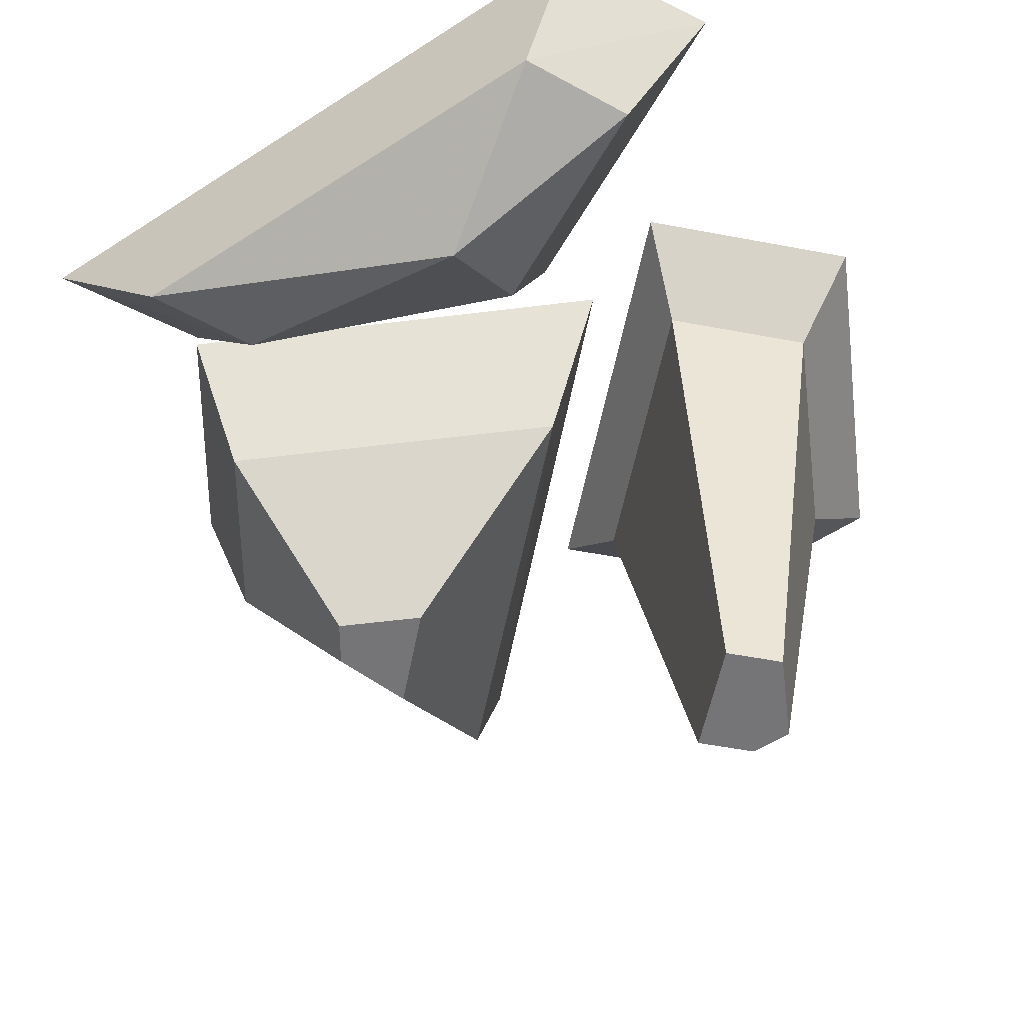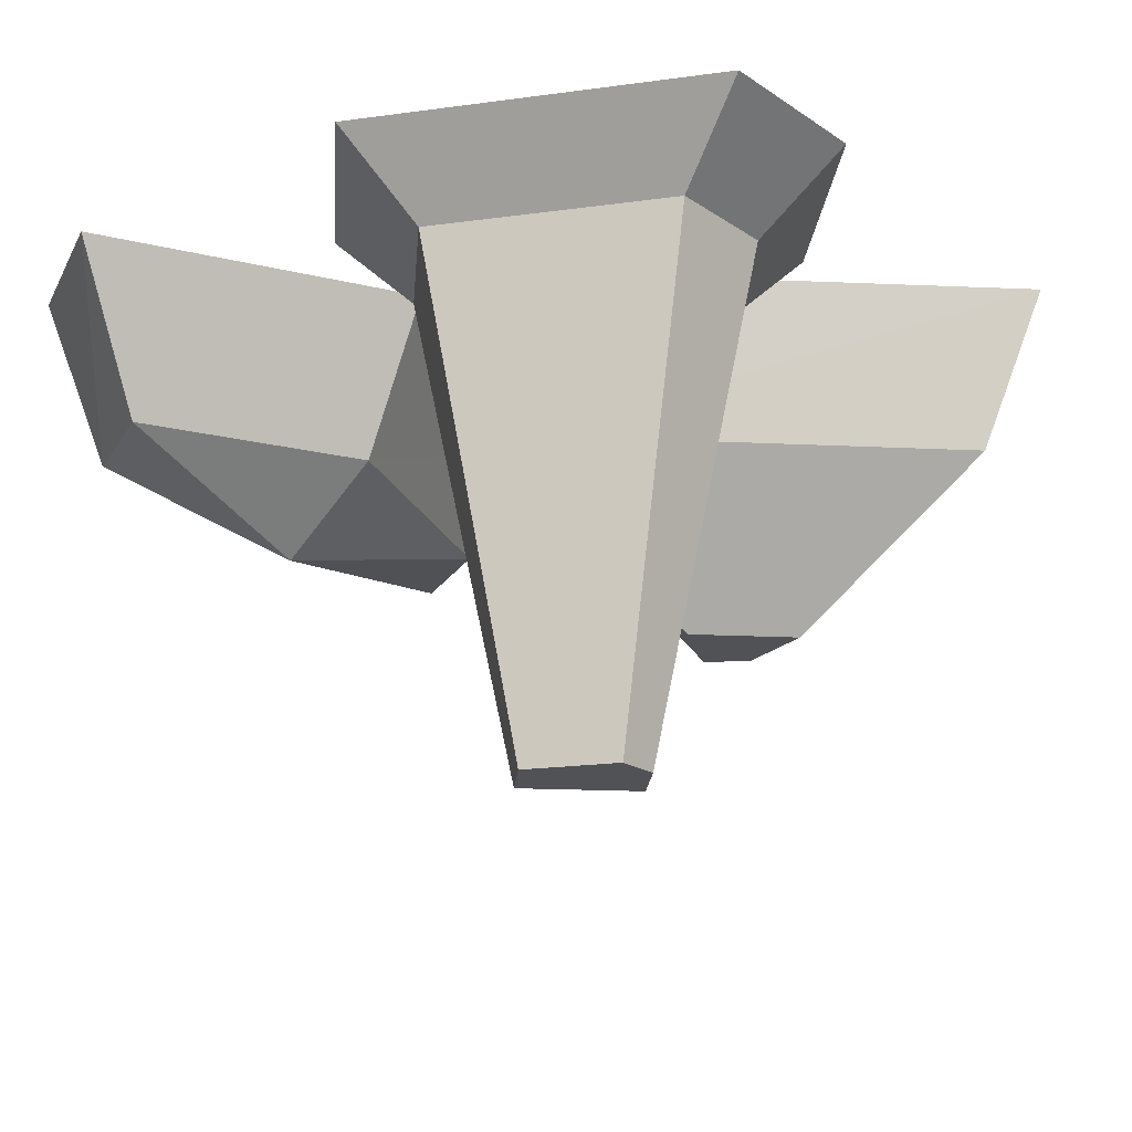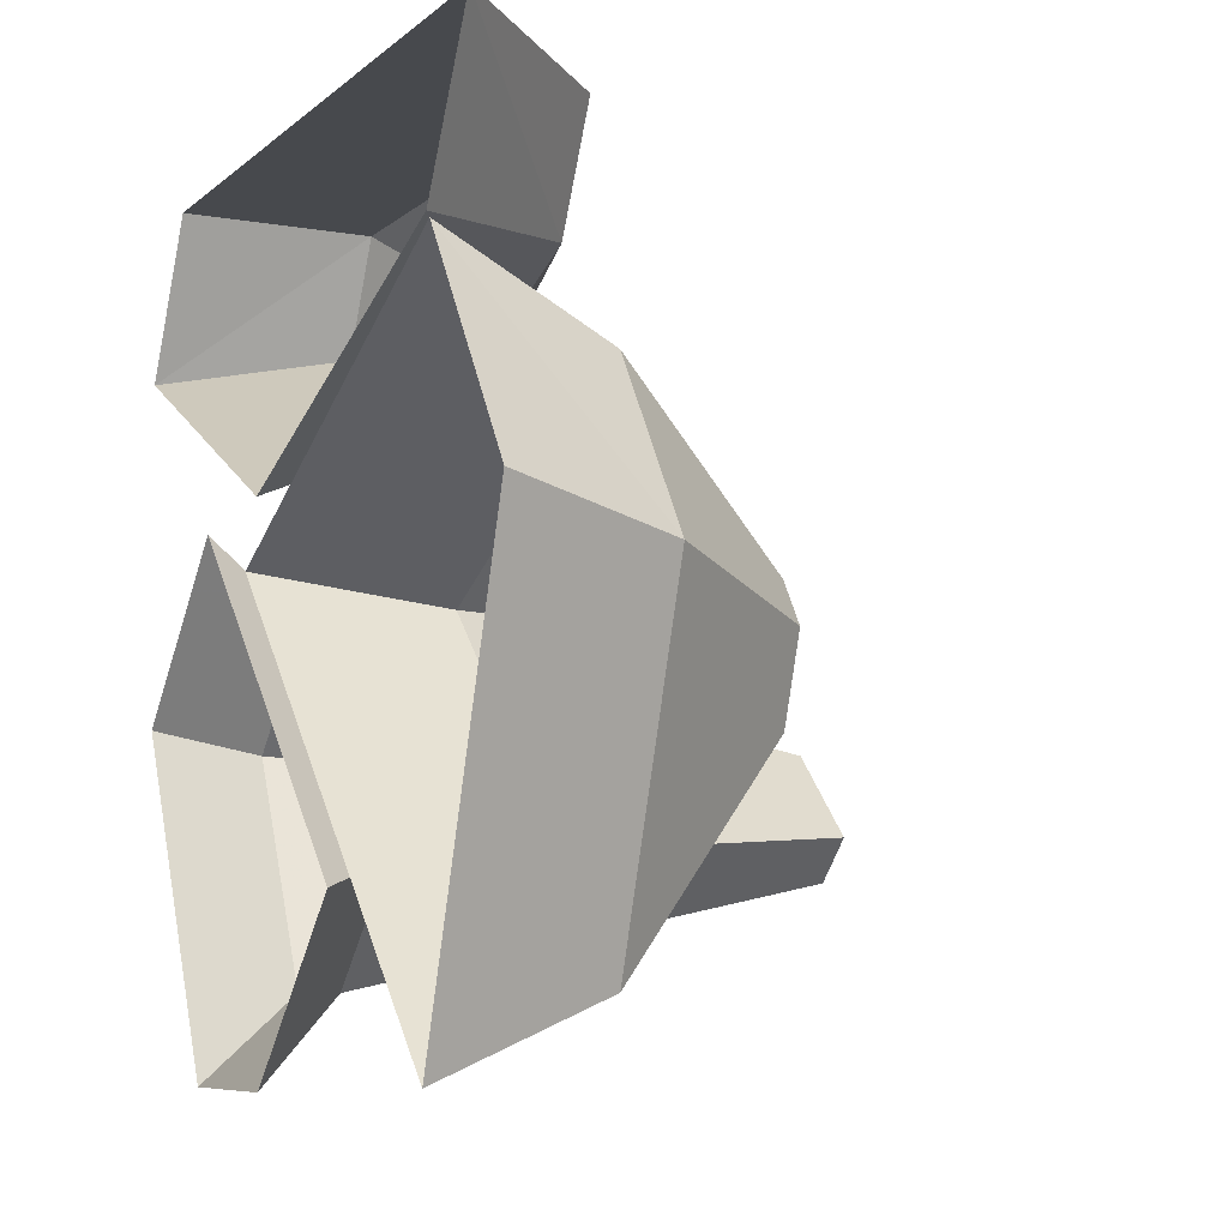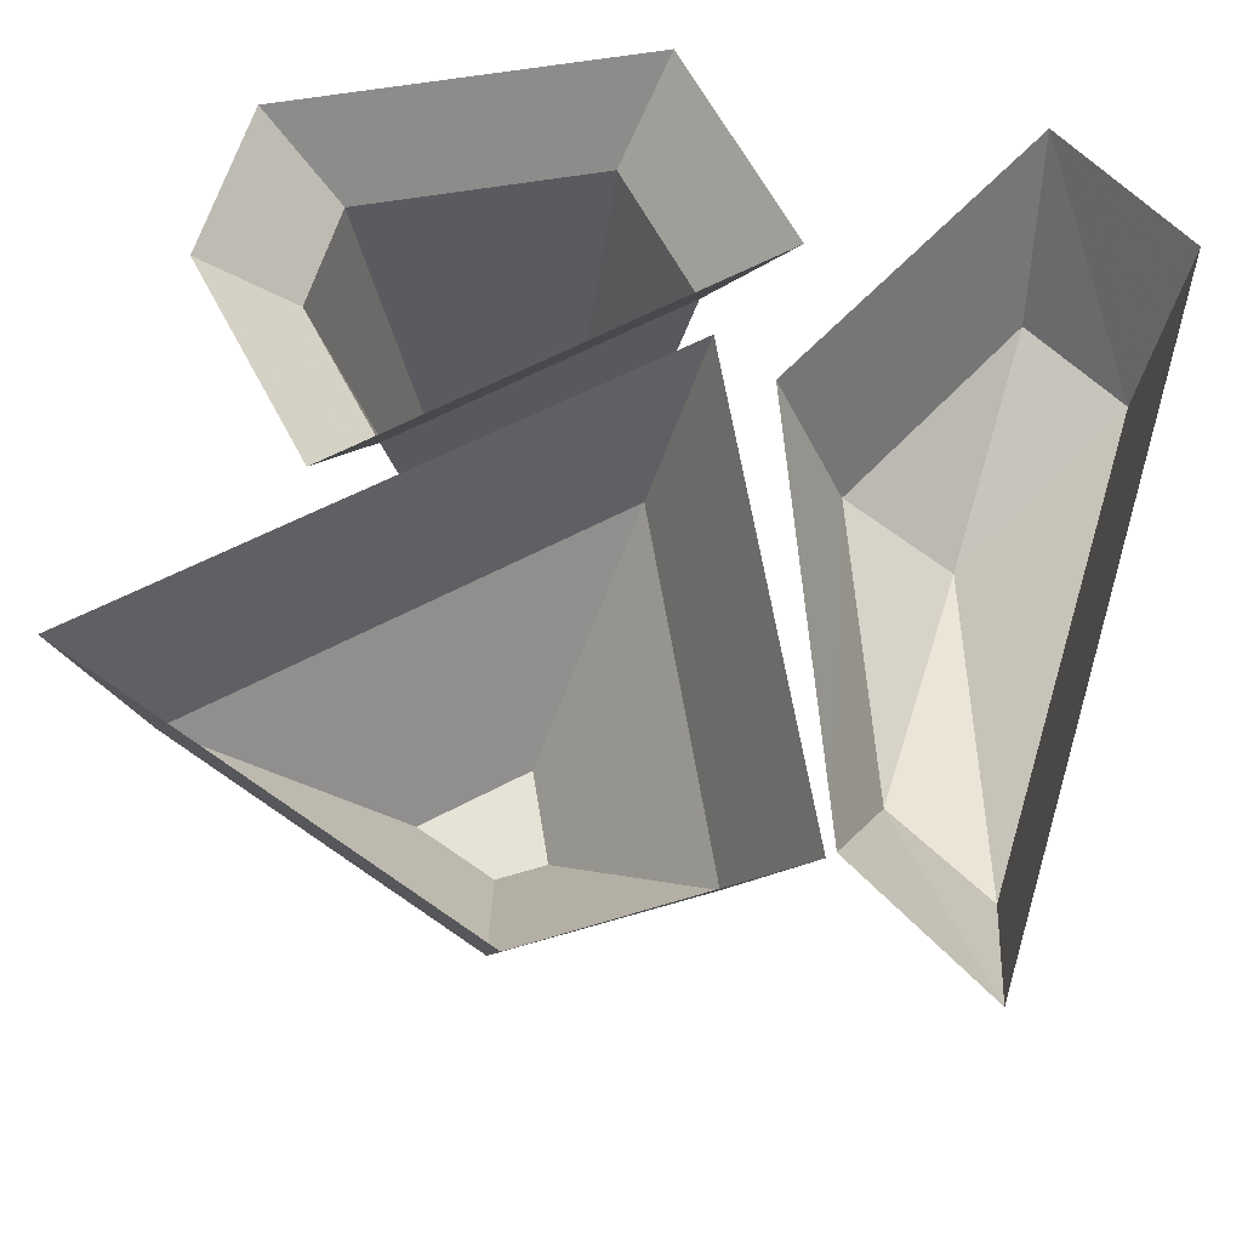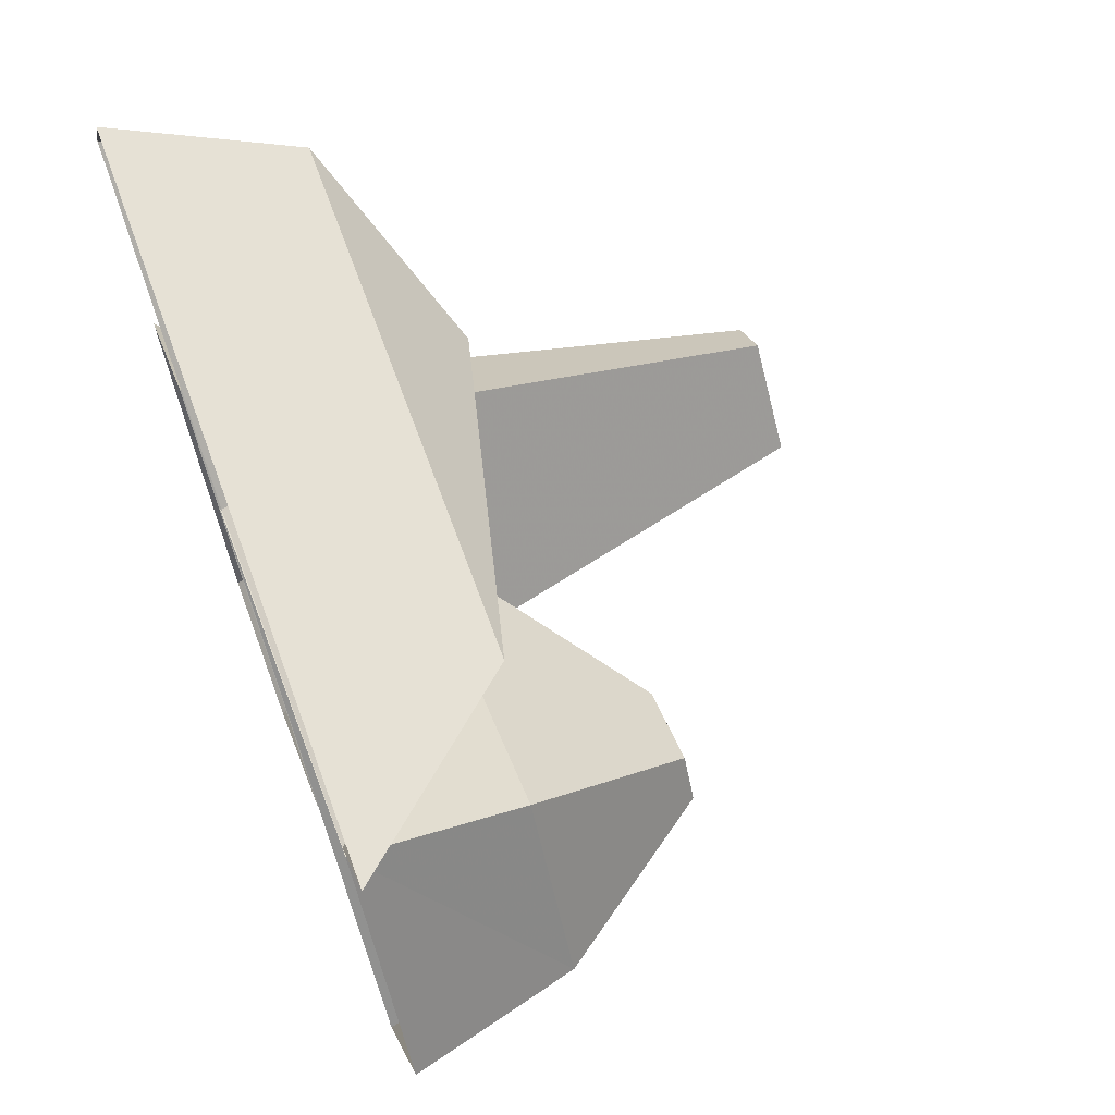
<metadata>
{"format":"obj","ext":"obj","renderer":"f3d","projection":"perspective","resolution":1024,"background":"white","views":[{"elev":-56.6,"azim":33.9,"up":"+Y"},{"elev":-20.8,"azim":130.2,"up":"+Y"},{"elev":-7.4,"azim":-115.4,"up":"+Z"},{"elev":63.4,"azim":-72.9,"up":"+Y"},{"elev":67.8,"azim":-110.1,"up":"+Z"}]}
</metadata>
<code>
o object/rocks/22
v -22 -48 -6
v -34 -48 -18
v -40 -24 -48
v 8 -24 0
v -34 -48 0
v -38 -48 -6
v -56 -24 0
v -63 0 5
v -42 0 -58
v 20 0 5
v -40 -24 24
v -42 0 36
v 16 -24 24
v -24 -24 40
v -41 0 37
v 16 0 14
v 48 -24 40
v 16 -36 40
v -32 -24 56
v -53 0 59
v 40 -24 56
v 50 0 59
v 62 0 37
v 21 -84 -33
v 15 -84 -27
v 0 -12 -32
v 16 -12 -48
v 27 -84 -33
v 27 -84 -15
v 32 -12 0
v 36 0 12
v -12 0 -36
v 12 0 -60
v 32 -12 -48
v 33 -84 -21
v 48 -12 -16
v 60 0 -12
v 36 0 -60
f 1 2 3
f 1 3 4
f 1 4 5
f 1 5 6
f 1 6 2
f 2 6 7
f 2 7 3
f 3 7 8
f 3 8 9
f 3 9 4
f 4 9 10
f 4 10 11
f 4 11 5
f 5 11 6
f 6 11 7
f 7 11 12
f 7 12 8
f 13 14 15
f 13 15 16
f 13 16 17
f 13 17 18
f 13 18 14
f 14 18 19
f 14 19 20
f 14 20 15
f 19 21 22
f 19 22 20
f 21 17 23
f 21 23 22
f 17 16 23
f 18 21 19
f 21 18 17
f 11 10 12
f 24 25 26
f 24 26 27
f 24 27 28
f 24 28 25
f 25 28 29
f 25 29 30
f 25 30 26
f 26 30 31
f 26 31 32
f 26 32 27
f 27 32 33
f 27 33 34
f 27 34 28
f 28 34 35
f 28 35 29
f 29 35 36
f 29 36 30
f 30 36 37
f 30 37 31
f 35 34 36
f 36 34 38
f 36 38 37
f 34 33 38

</code>
